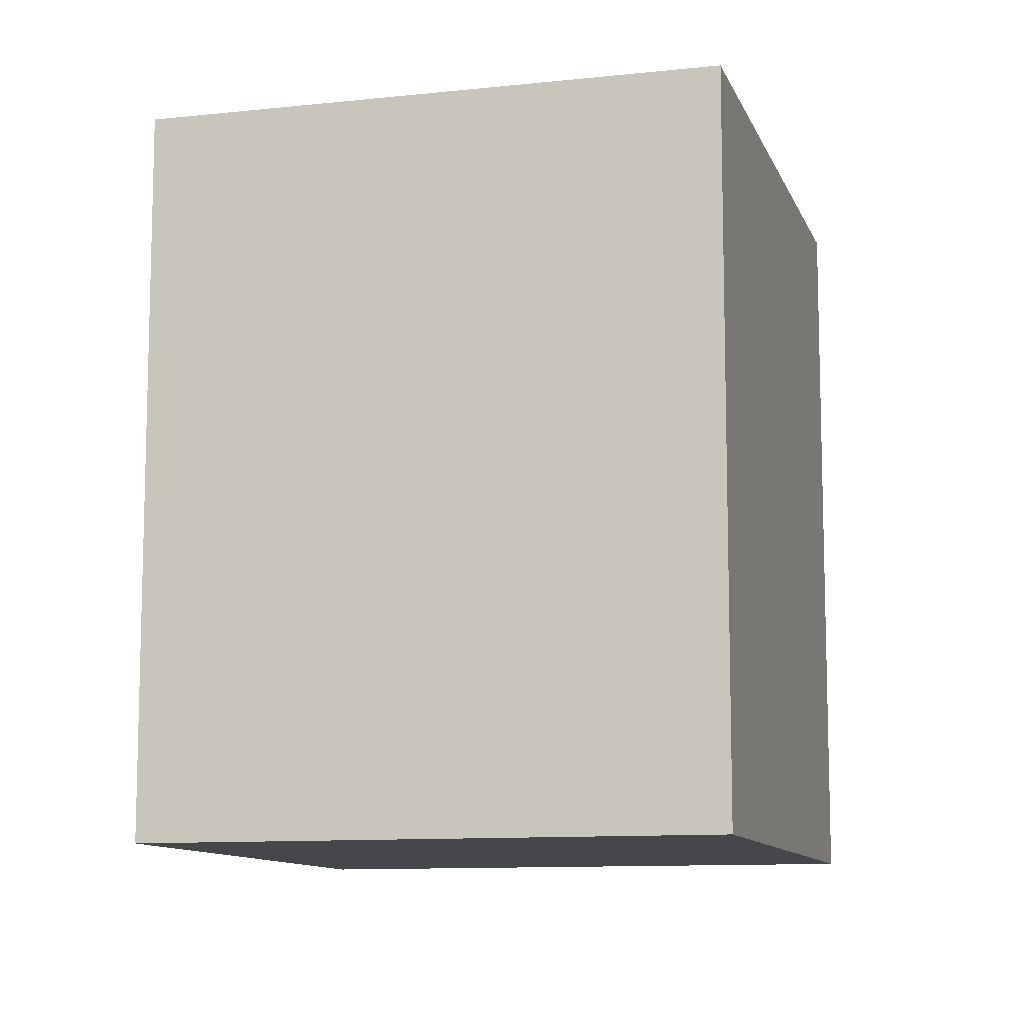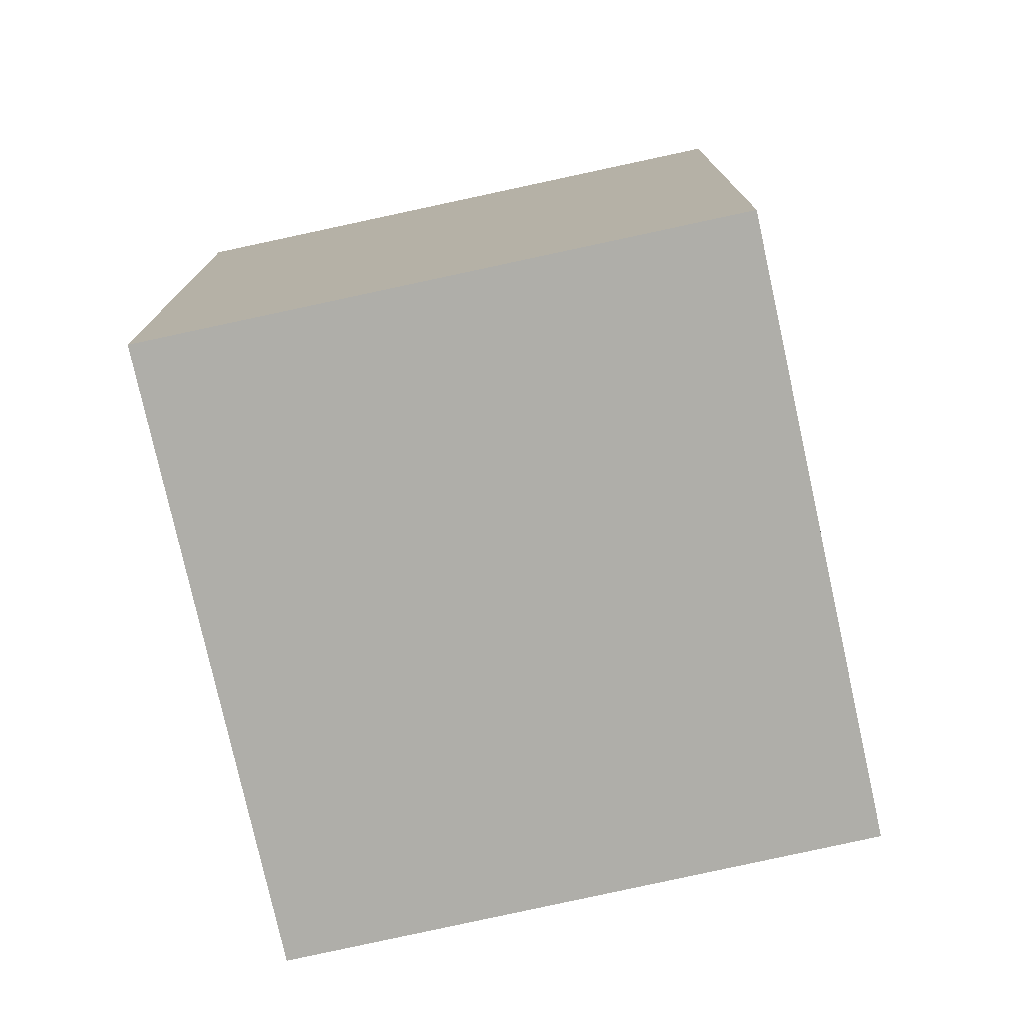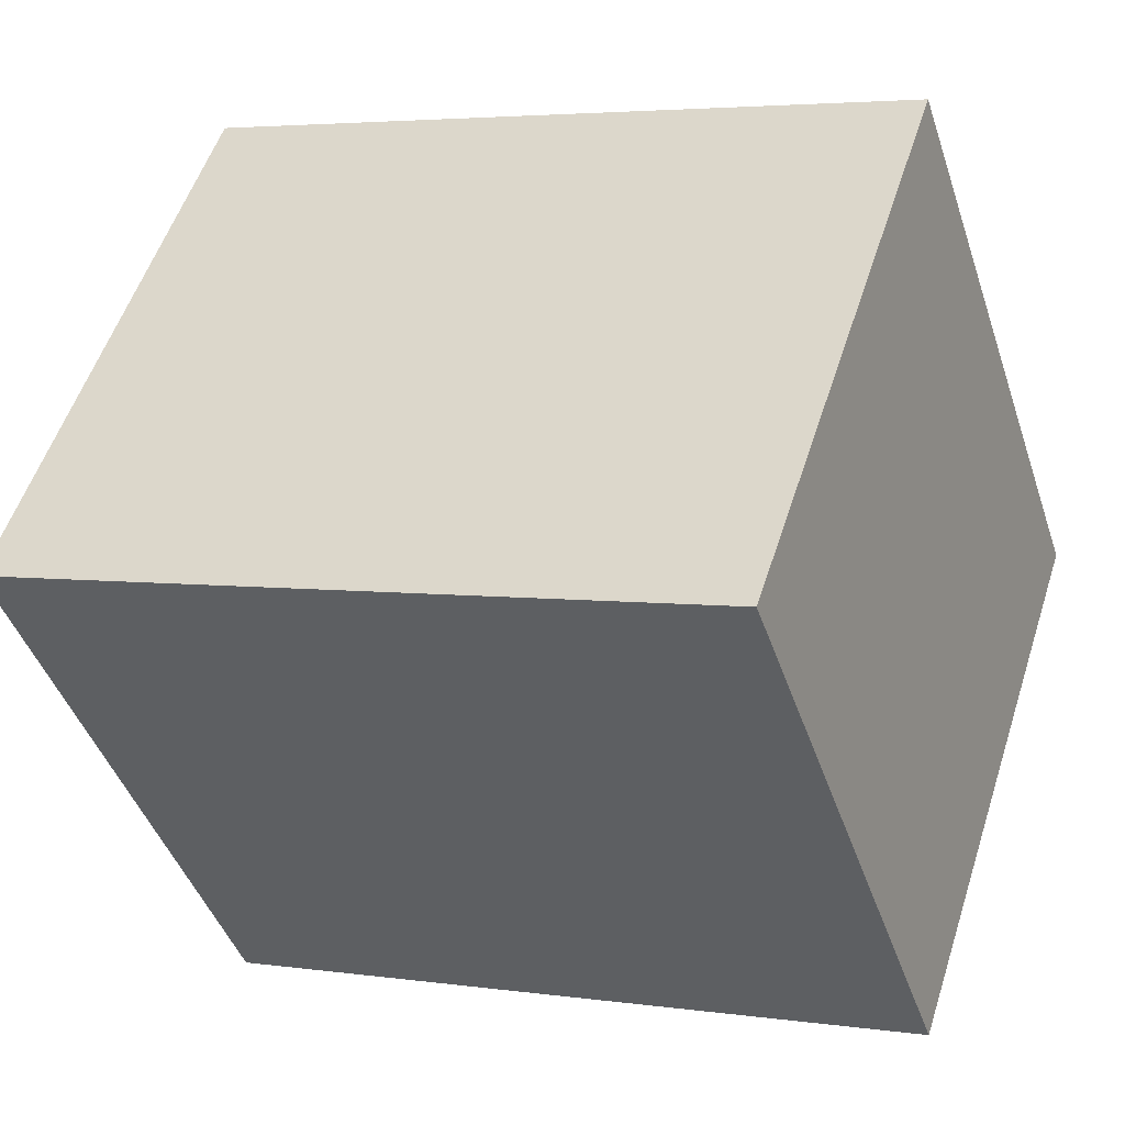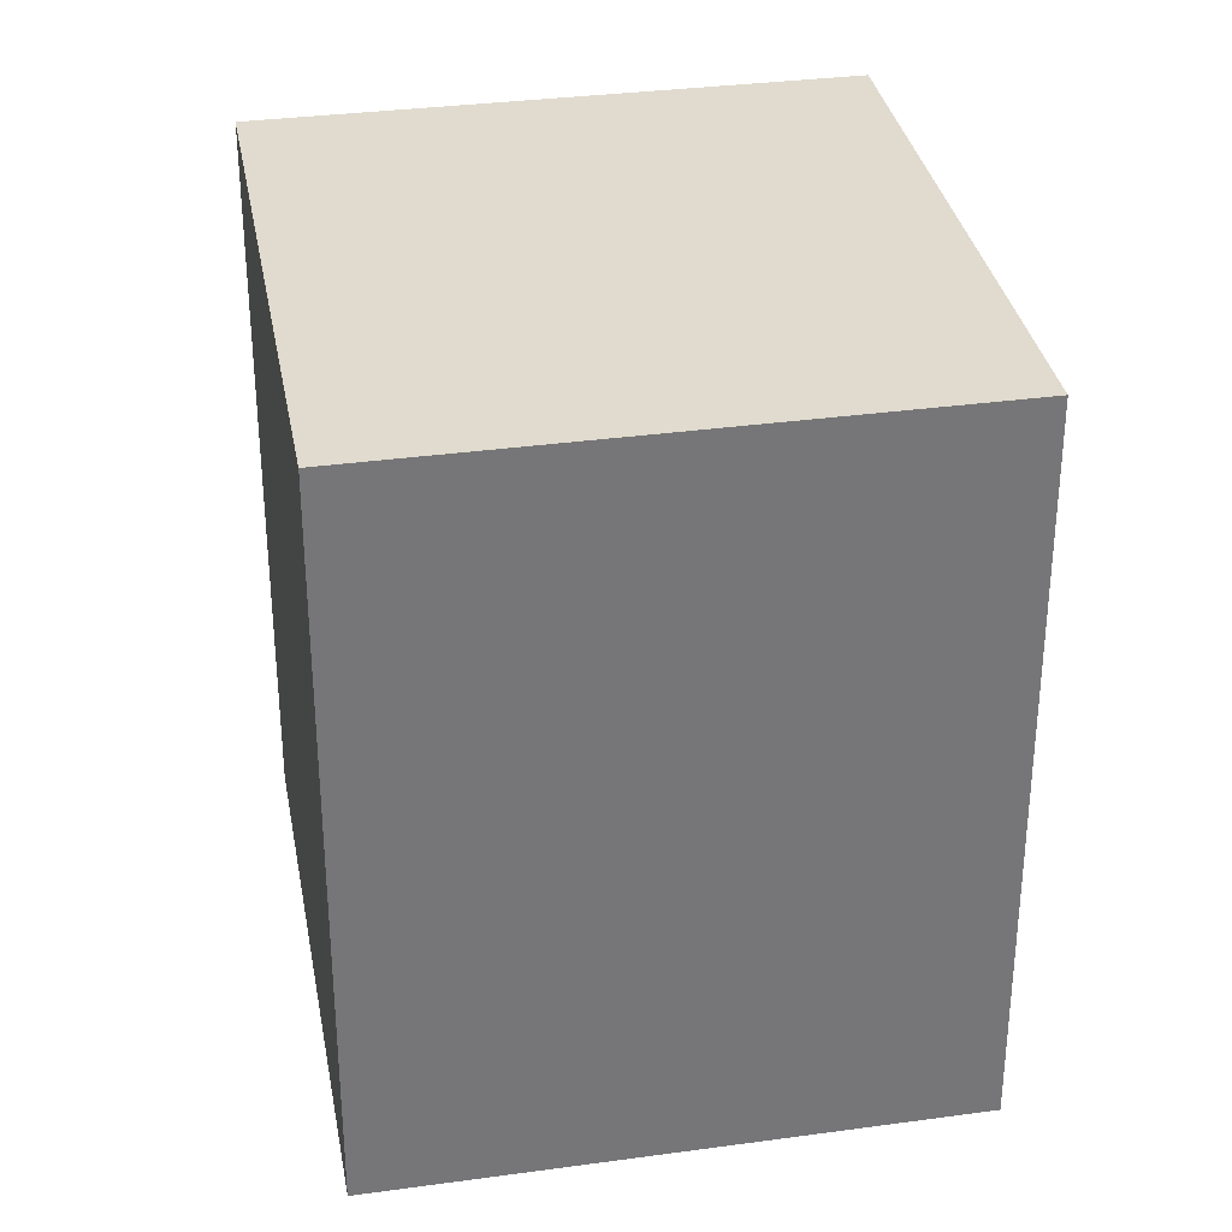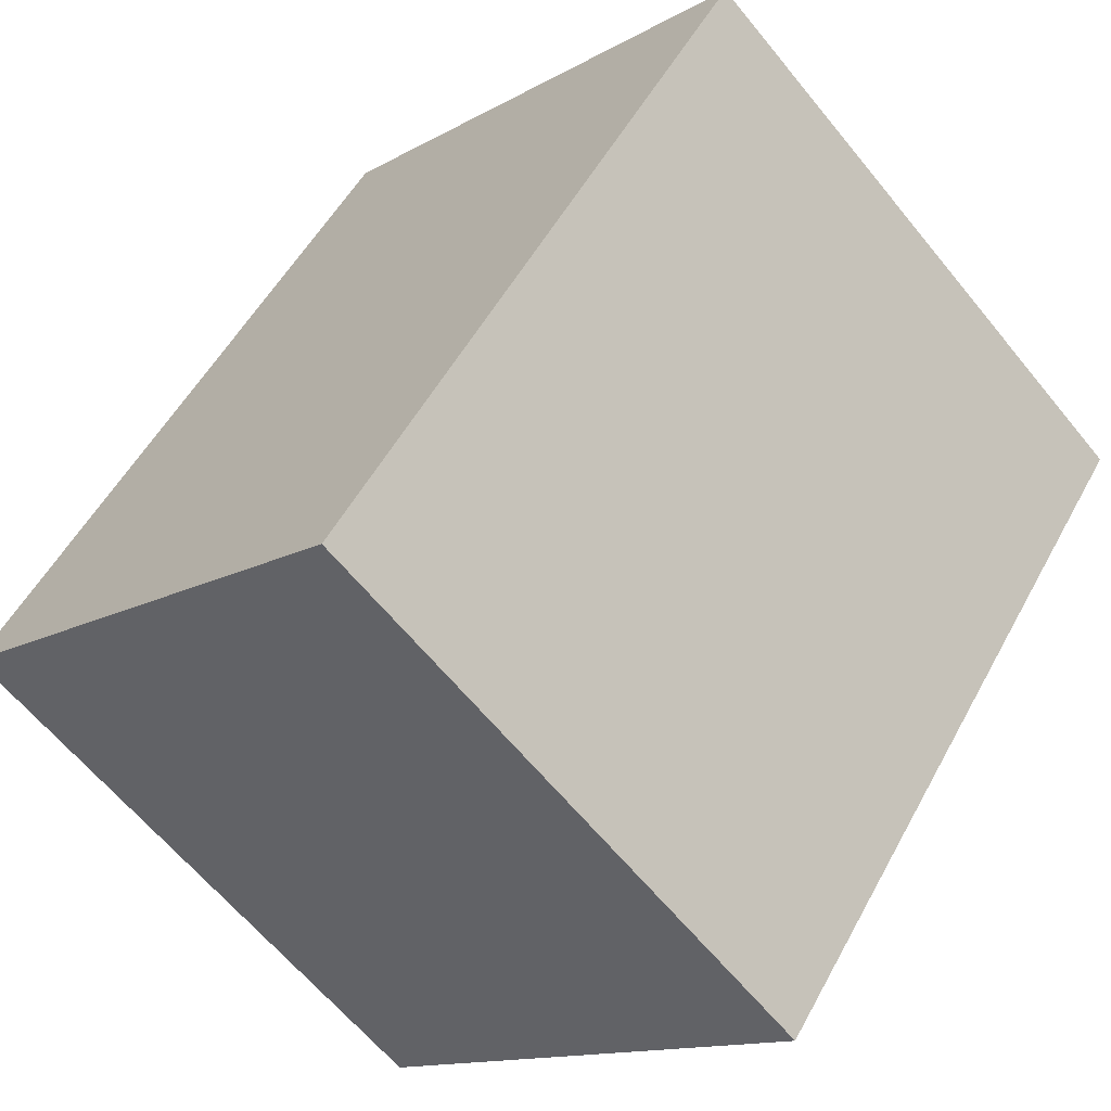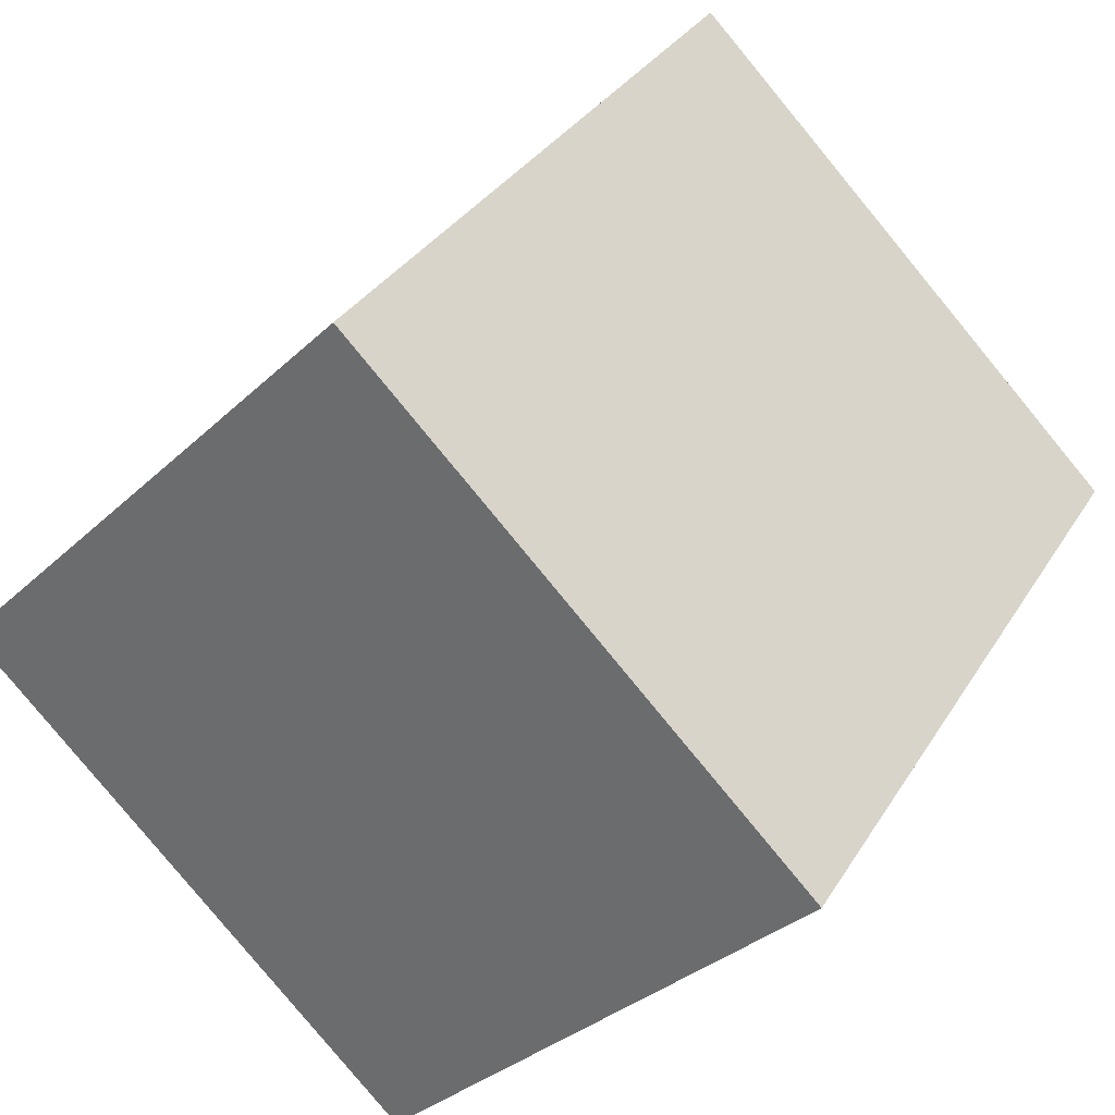
<metadata>
{"format":"obj","ext":"obj","renderer":"f3d","projection":"perspective","resolution":1024,"background":"white","views":[{"elev":-10.5,"azim":-119.3,"up":"+Y"},{"elev":-77.5,"azim":57.9,"up":"+Y"},{"elev":4.1,"azim":115.4,"up":"+Z"},{"elev":33.6,"azim":35.1,"up":"+Y"},{"elev":52.2,"azim":-152.4,"up":"+Z"},{"elev":32.5,"azim":-153.4,"up":"+Z"}]}
</metadata>
<code>
v  2.967 4.959 2.932
v  2.783 4.959 -2.816
v  0 4.959 3.037e-16
v  5.737 4.959 0.088
v  5.737 -5.388e-18 0.088
v  2.783 1.724e-16 -2.816
v  0 0 0
v  2.967 -1.795e-16 2.932
g defaultobject
f 1 2 3
f 2 1 4
f 5 2 4
f 2 5 6
f 6 3 2
f 3 6 7
f 7 1 3
f 1 7 8
f 8 4 1
f 4 8 5
f 5 7 6
f 7 5 8

</code>
